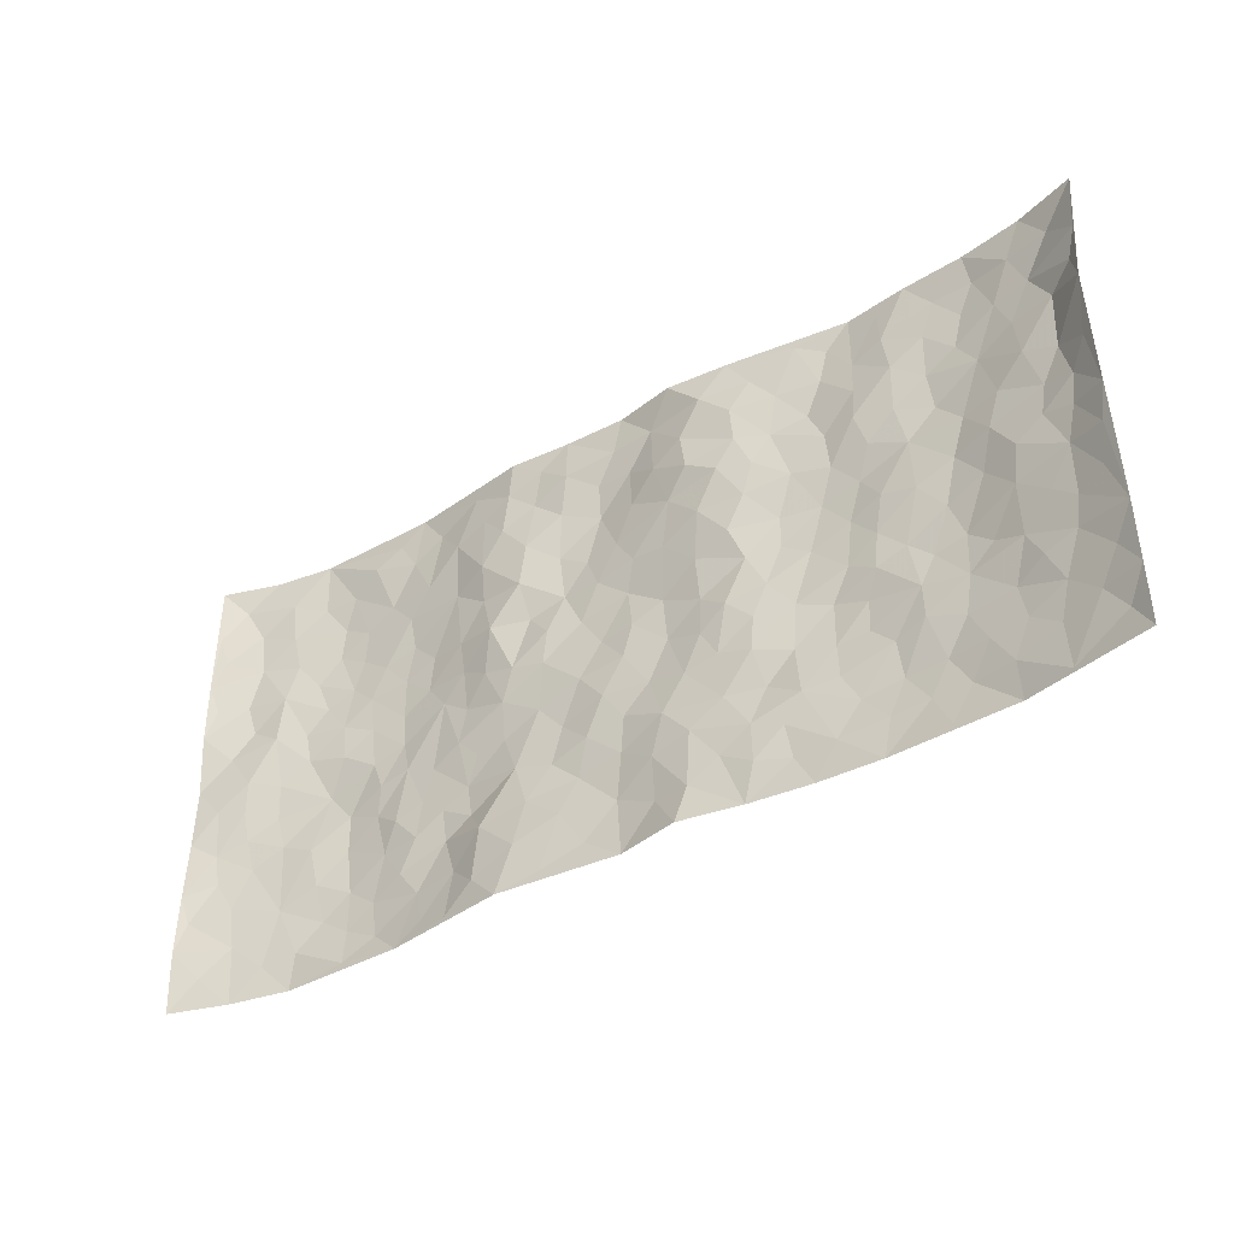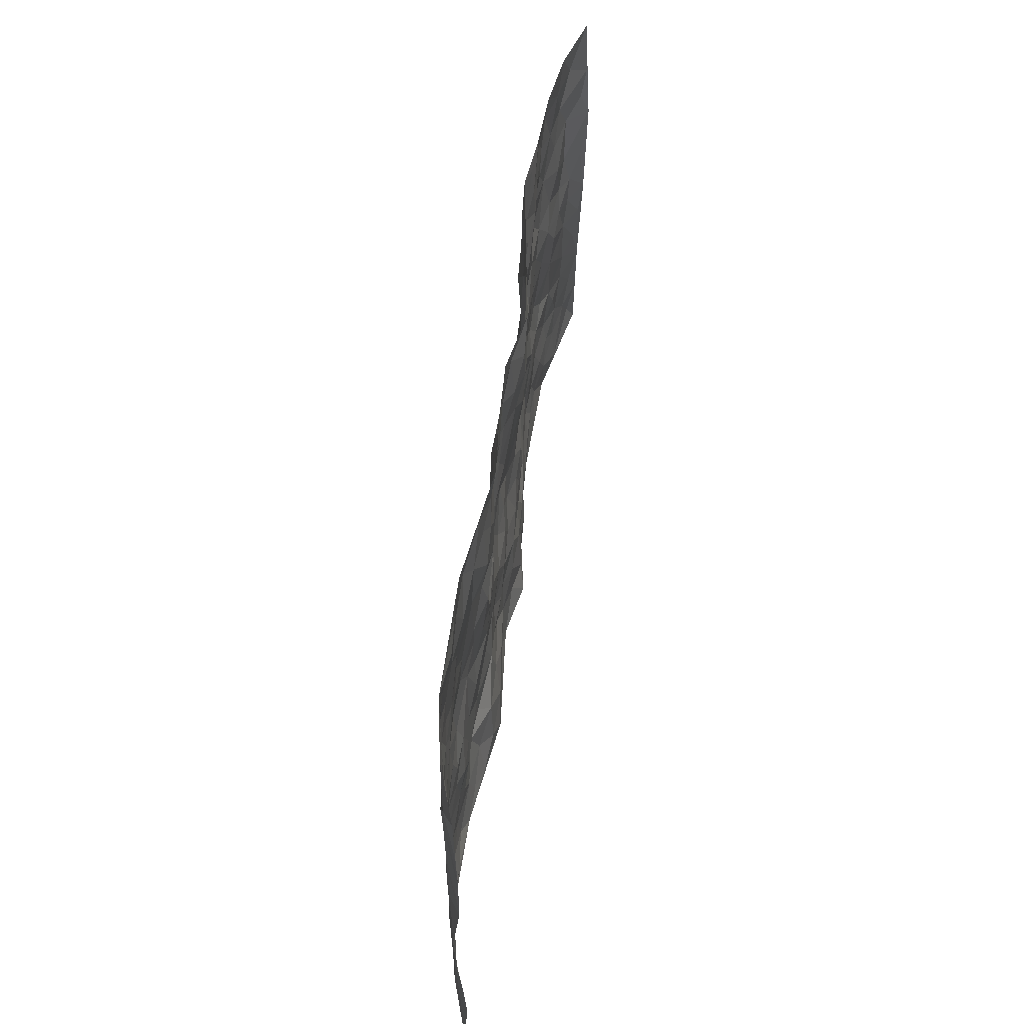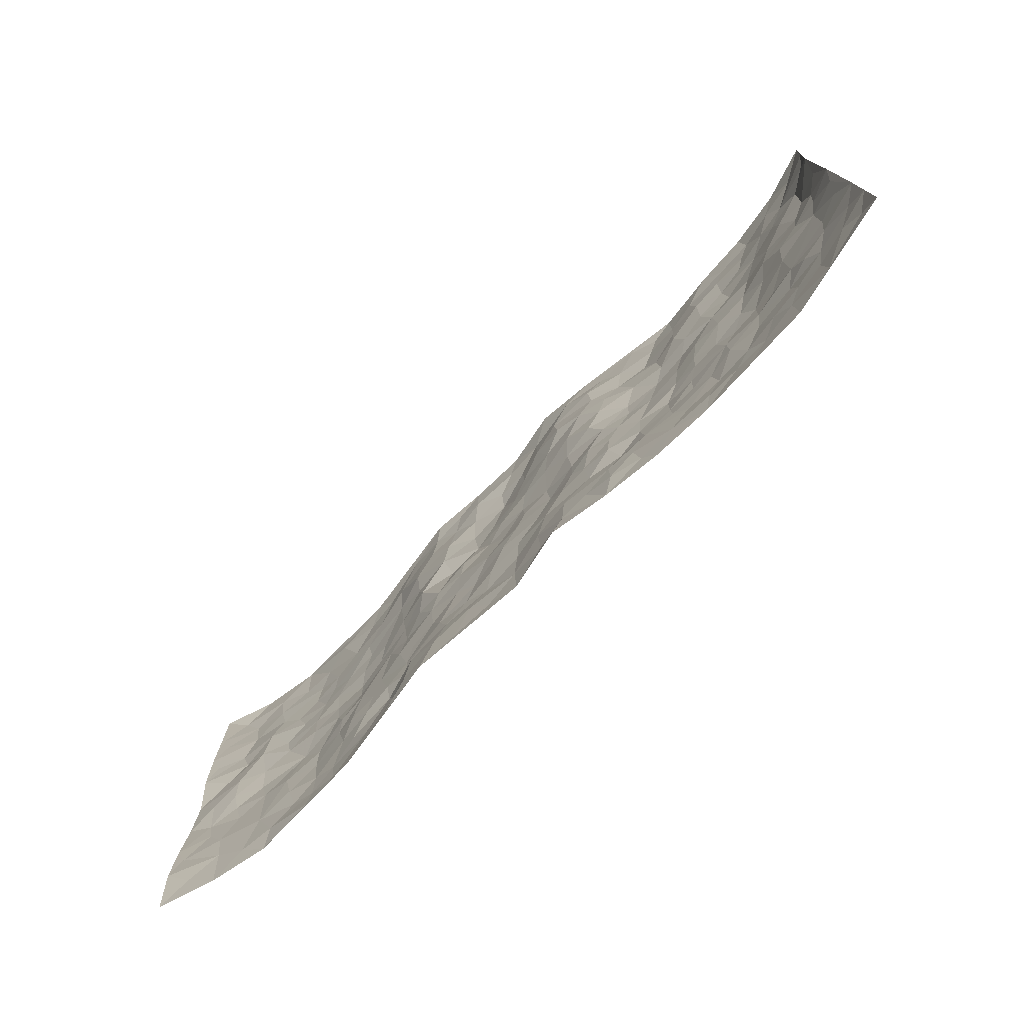
<metadata>
{"format":"obj","ext":"obj","renderer":"f3d","projection":"perspective","resolution":1024,"background":"white","views":[{"elev":-39.6,"azim":35.0,"up":"+Y"},{"elev":55.8,"azim":-82.2,"up":"+Y"},{"elev":-74.8,"azim":46.1,"up":"+Y"}]}
</metadata>
<code>
v -0.9746 0.003652 0.05197
v -0.972 0.9979 0.05088
v 0.9792 0.003208 0.04459
v 0.9742 0.9969 0.0506
v -0.7983 0.3928 -0.00211
v -0.9766 0.5001 0.04104
v -0.8581 0.3581 0.01309
v -0.0007417 0.003274 0.003811
v -0.9734 0.252 0.05433
v -0.922 0.3385 0.02725
v -0.7368 0.002385 -0.01224
v -0.9715 0.1278 0.06014
v -0.7114 0.2931 -0.00857
v -0.8575 0.00305 0.01357
v -0.842 0.289 0.007424
v -0.4908 0.002093 -0.009161
v -0.9533 0.1898 0.04809
v -0.2964 0.1698 0.01259
v -0.7782 0.3222 -0.003641
v -0.8622 0.1216 0.01694
v -0.9208 0.06564 0.03646
v -0.7967 0.0652 0.002258
v -0.6742 0.1271 -0.01862
v -0.7253 0.07537 -0.008377
v -0.8732 0.2083 0.01978
v -0.9092 0.271 0.02692
v -0.7704 0.1777 -0.003057
v -0.6931 0.2099 -0.01119
v -0.8614 0.488 0.026
v -0.9764 0.3759 0.04515
v -0.7355 0.9972 -0.009133
v -0.5374 0.2225 -0.01824
v 0.2608 0.158 0.006839
v -0.9716 0.7485 0.05527
v -0.368 0.3935 -0.00647
v -0.7828 0.7523 0.0003363
v -0.7993 0.8305 0.004188
v -0.5827 0.4423 -0.02137
v -0.601 0.6055 -0.01959
v -0.4889 0.9978 -0.01083
v -0.9511 0.6861 0.04509
v -0.6628 0.5622 -0.01608
v -0.3898 0.7534 -0.006621
v -0.5107 0.2799 -0.01067
v -0.4603 0.2252 -0.01116
v -0.4958 0.1622 -0.01563
v -0.4481 0.6365 -0.01928
v -0.3665 0.5599 -0.01001
v 0.1662 0.4733 0.00102
v -0.3337 0.2215 -0.01043
v -0.2117 0.6106 -0.006555
v -0.3753 0.629 -0.006717
v -0.3048 0.06019 0.01763
v -0.6283 0.7101 -0.02147
v -0.3951 0.1948 -0.01771
v -0.8708 0.6171 0.01489
v -0.03811 0.3489 0.006559
v 0.05744 0.3399 0.0006472
v 0.2981 0.4505 -0.005253
v -0.09547 0.5515 -0.008354
v -0.1654 0.5567 0.002123
v 0.09249 0.6294 0.004503
v -0.6344 0.3462 -0.02555
v -0.7502 0.5738 -0.007443
v -0.946 0.8092 0.04293
v -0.5603 0.1291 -0.0224
v -0.3691 0.01378 0.007474
v -0.7955 0.466 0.004219
v -0.6181 0.1722 -0.02266
v -0.6153 0.01863 -0.01253
v -0.2474 0.004793 0.02548
v -0.6166 0.08817 -0.02052
v -0.5473 0.05289 -0.0194
v -0.4321 0.03805 -0.005346
v -0.4515 0.1042 -0.0139
v -0.8906 0.685 0.01948
v -0.9645 0.8732 0.04947
v -0.7382 0.509 -0.009311
v 0.00244 0.9971 0.004966
v -0.8015 0.6751 0.01171
v -0.5629 0.315 -0.01952
v -0.5131 0.4609 -0.02428
v 0.006795 0.5713 -0.009143
v -0.04928 0.483 -0.006332
v 0.00364 0.4202 0.002825
v -0.1252 0.1303 0.01103
v -0.5698 0.6699 -0.02041
v -0.9129 0.5618 0.02713
v -0.7334 0.6907 -0.00972
v -0.4497 0.2971 -0.01225
v -0.6325 0.2674 -0.02449
v -0.5012 0.6884 -0.02187
v -0.1731 0.4856 0.002787
v -0.2629 0.4364 0.001936
v -0.6484 0.6488 -0.01972
v -0.01138 0.1182 -0.001032
v -0.4154 0.5105 -0.01642
v -0.3435 0.2887 -0.01028
v -0.241 0.504 0.005132
v -0.1805 0.3829 0.0009348
v -0.9719 0.6238 0.05471
v -0.7066 0.6225 -0.01378
v -0.8114 0.5794 0.01465
v -0.3628 0.1113 -0.004166
v -0.5219 0.533 -0.02836
v -0.6852 0.4061 -0.02357
v -0.1301 0.3252 -0.002704
v -0.1502 0.2507 -0.0001484
v -0.518 0.6116 -0.02327
v 0.1092 0.7277 0.01083
v -0.003847 0.2158 -0.001969
v -0.07334 0.274 0.003993
v 0.004431 0.2891 0.00196
v -0.43 0.3639 -0.01336
v -0.198 0.186 0.009759
v -0.6553 0.4877 -0.01566
v -0.5578 0.3812 -0.01717
v -0.493 0.3918 -0.01483
v -0.3082 0.5242 0.000316
v -0.2591 0.3511 -0.002836
v -0.3553 0.4672 -0.01047
v -0.227 0.2726 0.004291
v -0.09061 0.4121 0.002298
v -0.5957 0.5313 -0.02407
v -0.09307 0.1994 -0.002614
v -0.2154 0.09638 0.02139
v -0.3992 0.2584 -0.01069
v -0.9247 0.4378 0.03494
v -0.8654 0.4206 0.02199
v 0.09272 0.4225 -0.005693
v 0.2087 0.2379 0.004515
v 0.08336 0.5167 -0.00683
v 0.01997 0.4883 -0.002182
v 0.1667 0.3928 0.004963
v 0.7909 0.4974 0.01005
v 0.2209 0.4334 0.007884
v 0.2676 0.3129 0.004347
v 0.161 0.5664 0.005841
v 0.1235 0.9952 0.02742
v -0.2937 0.6191 0.009848
v 0.4232 0.8783 -0.01996
v 0.489 0.9968 -0.02231
v -0.2131 0.7795 0.01252
v -0.05683 0.8636 -0.006076
v -0.3223 0.3491 -0.006523
v -0.459 0.5659 -0.02314
v -0.07542 0.05459 0.00546
v -0.1599 0.02459 0.01608
v 0.1215 0.0045 0.0286
v 0.01554 0.859 -0.003304
v -0.01627 0.6993 -0.006143
v 0.4229 0.1964 -0.01398
v 0.3417 0.2893 -0.01176
v 0.5926 0.5259 -0.01495
v 0.5252 0.5462 -0.01593
v 0.457 0.1349 -0.0153
v 0.5245 0.2274 -0.02148
v 0.4142 0.361 -0.02634
v 0.02283 0.6402 -0.001086
v -0.05936 0.6272 -0.007364
v -0.1469 0.7292 -0.008201
v -0.08645 0.6928 -0.0126
v -0.05904 0.7909 -0.01582
v -0.1369 0.6327 -0.01185
v 0.02183 0.7738 -0.001536
v 0.246 0.9961 0.01392
v -0.01669 0.9254 0.002223
v -0.2687 0.8446 0.01453
v -0.1985 0.8786 0.00645
v -0.3162 0.7794 0.01336
v -0.244 0.9962 0.02148
v -0.227 0.6947 0.0114
v -0.3172 0.6994 0.001754
v -0.1387 0.8284 0.0005286
v -0.1209 0.9968 0.01018
v 0.2193 0.7439 0.01928
v 0.1744 0.6654 0.01588
v 0.3255 0.5942 -0.01625
v 0.262 0.522 0.001104
v 0.2673 0.664 0.0081
v 0.4235 0.7427 -0.01991
v 0.3552 0.6816 -0.01161
v 0.2869 0.7314 0.006685
v 0.07097 0.9273 0.006313
v 0.07923 0.8215 0.01322
v 0.1461 0.8557 0.02345
v 0.2525 0.871 0.01948
v 0.3202 0.7917 -0.007497
v 0.2335 0.5938 0.01152
v -0.882 0.8664 0.01314
v -0.6838 0.8161 -0.02036
v -0.8691 0.7737 0.01279
v -0.8558 0.997 0.012
v -0.9202 0.9389 0.02552
v -0.81 0.9199 0.006056
v -0.7347 0.8845 -0.01261
v -0.6061 0.9284 -0.008007
v -0.6633 0.8853 -0.01662
v -0.6892 0.7453 -0.01903
v -0.5612 0.8139 -0.01771
v -0.6232 0.7807 -0.02023
v -0.5112 0.9004 -0.01516
v -0.3914 0.8772 -0.0007392
v -0.5454 0.9595 -0.01122
v -0.4652 0.8154 -0.01028
v -0.4418 0.9356 -0.01286
v -0.3445 0.9715 0.00433
v -0.5123 0.7603 -0.01715
v -0.32 0.8998 0.007013
v -0.258 0.9287 0.0134
v 0.1568 0.7825 0.02397
v 0.2557 0.8022 0.01368
v 0.19 0.9308 0.02414
v 0.3911 0.8103 -0.02256
v 0.337 0.8786 -0.004172
v 0.3813 0.9806 -0.007621
v 0.289 0.9353 0.004844
v 0.4405 0.9465 -0.02139
v 0.3801 0.4925 -0.02167
v 0.3249 0.5279 -0.01612
v 0.4841 0.6032 -0.02415
v 0.4318 0.6631 -0.02031
v 0.4052 0.5871 -0.02634
v 0.3541 0.1904 -0.003736
v 0.4823 0.3343 -0.02243
v 0.4597 0.5216 -0.02372
v 0.3467 0.3871 -0.01588
v -0.1225 0.9127 0.0106
v -0.1825 0.9561 0.01068
v 0.3213 0.1334 0.001326
v 0.6147 0.01525 -0.01058
v 0.2017 0.3332 0.006572
v 0.2724 0.3843 0.001904
v 0.5856 0.2479 -0.01447
v 0.7338 0.9984 -0.003608
v 0.9767 0.2528 0.04877
v 0.4912 0.8106 -0.01388
v 0.7197 0.4878 -0.01049
v 0.4876 0.7453 -0.0106
v 0.9712 0.5021 0.05823
v 0.6715 0.2946 -0.01507
v 0.5099 0.4674 -0.01839
v 0.7797 0.3119 0.0009621
v 0.5625 0.4153 -0.02103
v 0.4914 0.002085 -0.01279
v 0.08923 0.2527 0.01002
v 0.5071 0.07725 -0.01314
v 0.1344 0.3192 0.008023
v 0.4172 0.2663 -0.01913
v 0.8754 0.2666 0.01743
v 0.6432 0.4619 -0.02094
v 0.5805 0.08265 -0.0158
v 0.4493 0.4253 -0.02191
v 0.6091 0.3716 -0.02236
v 0.2866 0.2322 -0.008048
v 0.4794 0.2713 -0.02238
v 0.265 0.07888 0.01018
v 0.3677 0.002155 -0.00702
v 0.2445 0.002444 0.007318
v 0.2012 0.1154 0.01098
v 0.06704 0.1705 0.009801
v 0.1447 0.1905 0.0135
v 0.6152 0.1481 -0.01865
v 0.7773 0.4236 0.002943
v 0.7514 0.2221 -0.007279
v 0.6541 0.08149 -0.01533
v 0.6716 0.3849 -0.02179
v 0.7206 0.3398 -0.01313
v 0.8867 0.3277 0.02046
v 0.7452 0.568 0.0008535
v 0.6948 0.1466 -0.007941
v 0.7665 0.1511 -0.001138
v 0.8409 0.3687 0.01332
v 0.9405 0.3516 0.03879
v 0.8861 0.4399 0.0208
v 0.5838 0.3131 -0.01501
v 0.8236 0.1074 0.007524
v 0.3327 0.06361 -0.002806
v 0.4124 0.06888 -0.005915
v 0.07095 0.07877 0.008121
v 0.1424 0.07384 0.01976
v 0.9647 0.7497 0.06411
v 0.7348 0.0804 -0.002485
v 0.658 0.2164 -0.01589
v 0.9561 0.4267 0.04891
v 0.9056 0.5102 0.02775
v 0.8102 0.2515 0.008255
v 0.5349 0.1483 -0.02177
v 0.738 0.002811 -0.006337
v 0.5035 0.3936 -0.01785
v 0.942 0.06543 0.031
v 0.978 0.1279 0.04673
v 0.8429 0.1818 0.01016
v 0.9005 0.1261 0.0239
v 0.832 0.01057 0.01323
v 0.9384 0.1902 0.0333
v 0.6677 0.5557 -0.01754
v 0.6936 0.6328 -0.01501
v 0.5865 0.6355 -0.01685
v 0.8258 0.6918 0.01158
v 0.6323 0.7712 -0.01919
v 0.9495 0.6258 0.04992
v 0.7682 0.6421 -0.0001977
v 0.8555 0.5956 0.01176
v 0.7351 0.7438 -0.01161
v 0.8459 0.5312 0.01454
v 0.9144 0.575 0.0297
v 0.8922 0.6598 0.01755
v 0.6416 0.6921 -0.02266
v 0.5663 0.7231 -0.01404
v 0.5101 0.6734 -0.01487
v 0.854 0.8522 0.007994
v 0.7135 0.8712 -0.01468
v 0.8126 0.7768 0.003431
v 0.8971 0.778 0.01897
v 0.7814 0.8443 -0.00331
v 0.967 0.8733 0.05586
v 0.6955 0.8023 -0.01557
v 0.9472 0.811 0.04654
v 0.7432 0.9319 -0.01121
v 0.856 0.9982 0.01463
v 0.6112 0.9977 -0.009342
v 0.8211 0.9257 0.007059
v 0.9066 0.9273 0.02379
v 0.6621 0.9344 -0.01431
v 0.5568 0.9005 -0.01097
v 0.4917 0.8799 -0.01806
v 0.5501 0.9686 -0.01451
v 0.5703 0.8209 -0.008874
v 0.637 0.8603 -0.01304
f 29 6 128
f 12 21 20
f 26 10 9
f 55 45 46
f 27 19 15
f 26 9 17
f 101 6 88
f 12 1 21
f 7 15 19
f 125 86 96
f 84 123 85
f 129 29 128
f 25 27 15
f 12 20 17
f 73 75 66
f 22 14 11
f 26 17 25
f 9 12 17
f 25 15 26
f 5 129 7
f 52 146 48
f 55 18 50
f 7 19 5
f 20 27 25
f 124 82 105
f 41 76 34
f 20 14 22
f 14 20 21
f 14 21 1
f 24 22 11
f 24 27 22
f 72 66 69
f 69 32 91
f 70 24 11
f 24 23 27
f 17 20 25
f 27 20 22
f 10 15 7
f 10 26 15
f 23 28 27
f 27 13 19
f 28 23 69
f 13 27 28
f 119 121 94
f 10 7 129
f 6 30 128
f 9 10 30
f 36 192 80
f 80 102 89
f 118 81 44
f 64 103 78
f 115 126 86
f 45 32 46
f 91 63 13
f 129 68 29
f 95 87 54
f 95 54 199
f 202 40 204
f 82 97 105
f 29 88 6
f 18 55 104
f 148 126 71
f 38 82 124
f 50 18 122
f 117 82 38
f 5 19 106
f 82 117 118
f 80 64 102
f 127 45 55
f 194 77 190
f 98 35 114
f 39 124 105
f 127 50 98
f 106 19 13
f 66 75 46
f 39 95 42
f 63 117 38
f 95 89 102
f 101 56 76
f 51 140 99
f 18 53 126
f 62 83 132
f 45 127 90
f 112 113 57
f 103 29 68
f 130 85 58
f 109 39 105
f 35 94 121
f 113 246 58
f 151 165 163
f 120 100 94
f 114 127 98
f 192 190 65
f 95 39 87
f 36 191 37
f 67 104 74
f 56 101 88
f 13 63 106
f 192 34 76
f 268 241 243
f 108 115 125
f 93 84 60
f 133 84 85
f 156 288 157
f 101 76 41
f 80 103 64
f 105 97 146
f 99 61 51
f 92 109 47
f 125 96 111
f 158 227 153
f 75 104 55
f 69 66 32
f 81 91 32
f 106 78 68
f 42 64 78
f 77 34 65
f 24 70 72
f 75 73 16
f 16 71 67
f 2 34 77
f 13 28 91
f 103 56 88
f 56 80 76
f 72 69 23
f 11 16 70
f 16 73 70
f 16 67 74
f 115 18 126
f 24 72 23
f 73 72 70
f 16 74 75
f 72 73 66
f 32 45 44
f 84 83 60
f 66 46 32
f 78 106 116
f 117 63 81
f 67 53 104
f 103 68 78
f 69 91 28
f 36 80 89
f 106 38 116
f 106 68 5
f 81 118 117
f 62 132 138
f 32 44 81
f 53 67 71
f 57 58 85
f 123 100 107
f 93 60 61
f 33 230 224
f 8 96 147
f 132 133 130
f 140 48 119
f 93 100 123
f 122 98 50
f 164 60 160
f 53 71 126
f 125 112 108
f 193 194 195
f 75 55 46
f 63 91 81
f 56 103 80
f 196 198 31
f 18 104 53
f 121 48 97
f 38 106 63
f 118 97 82
f 97 35 121
f 51 172 140
f 130 134 49
f 87 39 109
f 288 252 263
f 97 114 35
f 47 43 92
f 57 113 58
f 248 130 58
f 34 101 41
f 114 90 127
f 116 124 42
f 145 94 35
f 118 114 97
f 167 79 175
f 98 145 35
f 85 123 57
f 43 47 52
f 199 36 89
f 42 78 116
f 159 83 62
f 88 29 103
f 74 104 75
f 118 44 90
f 173 140 172
f 42 95 102
f 190 192 37
f 65 190 77
f 89 95 199
f 125 111 112
f 92 87 109
f 18 115 122
f 177 180 176
f 112 57 107
f 109 105 146
f 93 94 100
f 285 286 275
f 96 86 147
f 137 232 131
f 57 123 107
f 87 92 208
f 49 134 136
f 132 130 49
f 161 164 162
f 50 127 55
f 122 108 107
f 122 107 100
f 48 140 52
f 118 90 114
f 99 119 94
f 123 84 93
f 36 37 192
f 48 121 119
f 120 122 100
f 39 42 124
f 38 124 116
f 248 58 246
f 44 45 90
f 98 122 120
f 146 52 47
f 94 93 99
f 168 209 170
f 212 183 188
f 202 197 200
f 42 102 64
f 107 108 112
f 99 93 61
f 8 280 96
f 112 111 113
f 125 115 86
f 115 108 122
f 128 30 10
f 5 68 129
f 10 129 128
f 132 49 138
f 83 84 133
f 130 133 85
f 83 133 132
f 248 134 130
f 156 152 224
f 151 110 165
f 212 186 211
f 153 224 249
f 254 251 244
f 246 261 262
f 225 158 249
f 49 136 179
f 185 184 150
f 214 188 181
f 181 188 182
f 161 163 174
f 143 170 172
f 110 211 185
f 184 79 167
f 174 228 169
f 62 110 159
f 163 150 144
f 210 169 229
f 170 143 168
f 176 211 110
f 98 120 145
f 94 145 120
f 48 146 97
f 109 146 47
f 148 86 126
f 147 86 148
f 71 8 148
f 8 147 148
f 244 276 254
f 232 136 134
f 174 143 161
f 60 83 160
f 163 162 151
f 159 160 83
f 261 281 262
f 259 281 149
f 219 220 59
f 246 113 111
f 33 255 131
f 157 256 152
f 137 255 153
f 230 278 279
f 262 260 33
f 154 155 242
f 131 255 137
f 248 131 232
f 281 280 149
f 259 258 278
f 220 179 59
f 159 151 160
f 162 160 151
f 164 61 60
f 228 174 144
f 144 174 163
f 159 110 151
f 161 172 164
f 186 184 185
f 161 162 163
f 61 164 51
f 160 162 164
f 187 217 213
f 150 163 165
f 205 202 200
f 79 184 139
f 170 43 173
f 174 169 143
f 161 143 172
f 167 144 150
f 176 180 183
f 172 170 173
f 223 226 221
f 185 150 165
f 99 140 119
f 207 206 203
f 172 51 164
f 43 52 173
f 173 52 140
f 167 175 228
f 228 229 169
f 210 168 169
f 177 110 62
f 189 138 179
f 62 138 177
f 136 232 233
f 181 182 222
f 150 184 167
f 178 180 189
f 49 179 138
f 177 138 189
f 180 178 182
f 178 179 220
f 307 308 304
f 222 223 221
f 215 187 188
f 176 183 212
f 187 213 186
f 214 215 188
f 185 211 186
f 237 181 239
f 182 188 183
f 110 185 165
f 216 215 141
f 211 176 212
f 182 183 180
f 176 110 177
f 213 184 186
f 178 189 179
f 177 189 180
f 195 190 37
f 197 198 200
f 195 194 190
f 34 192 65
f 80 192 76
f 37 196 195
f 194 2 77
f 193 2 194
f 196 37 191
f 31 193 195
f 198 196 191
f 31 195 196
f 199 201 191
f 197 204 31
f 198 191 201
f 31 198 197
f 201 199 54
f 36 199 191
f 54 208 201
f 208 43 205
f 208 54 87
f 198 201 200
f 206 205 203
f 43 170 203
f 210 207 209
f 40 202 206
f 31 204 40
f 197 202 204
f 208 205 200
f 43 203 205
f 205 206 202
f 203 209 207
f 171 40 207
f 40 206 207
f 208 200 201
f 43 208 92
f 170 209 203
f 168 143 169
f 207 210 171
f 168 210 209
f 188 187 212
f 212 187 186
f 166 139 213
f 184 213 139
f 237 214 181
f 215 214 141
f 216 141 218
f 213 217 166
f 142 166 216
f 217 216 166
f 187 215 217
f 216 217 215
f 237 141 214
f 142 216 218
f 223 222 182
f 179 136 59
f 223 220 219
f 267 238 251
f 237 327 141
f 223 182 178
f 158 290 253
f 220 223 178
f 59 233 227
f 233 59 136
f 248 246 131
f 153 249 158
f 251 254 267
f 223 219 226
f 111 261 246
f 297 251 238
f 276 256 157
f 167 228 144
f 229 228 175
f 175 171 229
f 229 171 210
f 260 257 33
f 265 271 272
f 266 289 283
f 269 243 250
f 249 224 152
f 266 283 271
f 227 233 137
f 253 227 158
f 325 313 320
f 135 264 275
f 310 329 239
f 270 298 297
f 249 256 225
f 275 273 269
f 311 222 221
f 155 154 299
f 234 276 157
f 310 311 299
f 222 239 181
f 221 226 155
f 266 263 252
f 242 290 244
f 264 273 275
f 273 264 243
f 242 244 154
f 276 290 225
f 288 234 157
f 240 282 302
f 275 286 306
f 225 290 158
f 234 263 284
f 241 254 276
f 233 232 137
f 137 153 227
f 264 135 238
f 244 251 154
f 260 259 257
f 227 253 219
f 33 224 255
f 154 297 299
f 240 302 307
f 297 154 251
f 264 268 243
f 253 226 219
f 271 284 263
f 277 294 293
f 290 242 253
f 241 234 284
f 59 227 219
f 242 155 226
f 252 245 231
f 157 152 156
f 257 230 33
f 152 256 249
f 278 230 257
f 262 33 131
f 224 153 255
f 259 278 257
f 134 248 232
f 230 279 224
f 96 261 111
f 261 96 280
f 280 281 261
f 246 262 131
f 252 247 245
f 268 267 241
f 283 277 272
f 288 247 252
f 275 274 285
f 295 291 294
f 267 268 264
f 263 234 288
f 309 310 299
f 290 276 244
f 283 272 271
f 267 254 241
f 265 243 241
f 236 240 285
f 297 238 270
f 303 305 298
f 241 276 234
f 221 155 299
f 272 277 293
f 250 243 287
f 286 285 240
f 284 271 265
f 271 263 266
f 295 3 291
f 225 256 276
f 241 284 265
f 289 266 231
f 3 292 291
f 321 235 323
f 293 294 296
f 279 278 258
f 245 279 258
f 279 156 224
f 260 281 259
f 280 8 149
f 262 281 260
f 231 266 252
f 267 264 238
f 306 304 270
f 283 289 295
f 243 269 273
f 236 269 250
f 294 292 296
f 274 236 285
f 269 274 275
f 250 287 293
f 245 289 231
f 236 274 269
f 156 279 247
f 242 226 253
f 247 279 245
f 243 265 287
f 288 156 247
f 265 272 293
f 296 292 236
f 293 287 265
f 295 294 277
f 277 283 295
f 236 250 296
f 289 3 295
f 292 294 291
f 293 296 250
f 300 304 308
f 325 320 235
f 329 330 326
f 270 304 303
f 270 303 298
f 309 305 301
f 135 306 270
f 299 297 298
f 298 309 299
f 238 135 270
f 300 314 305
f 303 300 305
f 304 306 307
f 300 303 304
f 282 319 315
f 322 325 235
f 275 306 135
f 307 306 286
f 240 307 286
f 308 307 302
f 302 282 308
f 308 282 315
f 305 309 298
f 310 309 301
f 310 301 329
f 310 239 311
f 222 311 239
f 299 311 221
f 319 312 315
f 312 323 316
f 301 305 318
f 305 314 316
f 300 308 315
f 316 314 312
f 312 314 315
f 315 314 300
f 323 312 324
f 316 313 318
f 282 4 317
f 330 313 325
f 4 321 324
f 235 320 323
f 282 317 319
f 312 319 317
f 326 325 322
f 316 320 313
f 316 318 305
f 142 218 327
f 327 218 141
f 316 323 320
f 324 312 317
f 4 324 317
f 321 323 324
f 318 313 330
f 328 326 322
f 326 327 329
f 329 327 237
f 326 328 327
f 322 142 328
f 327 328 142
f 329 237 239
f 301 318 330
f 326 330 325
f 330 329 301

</code>
